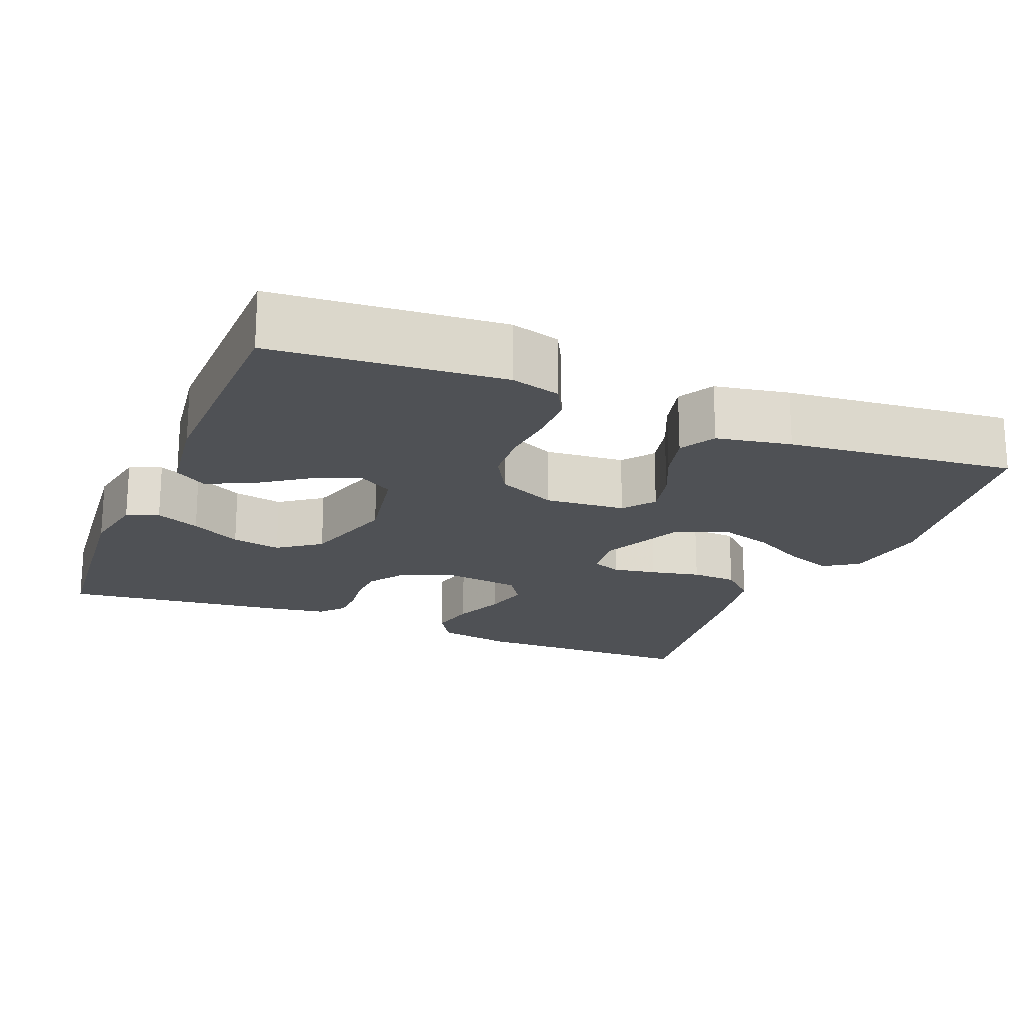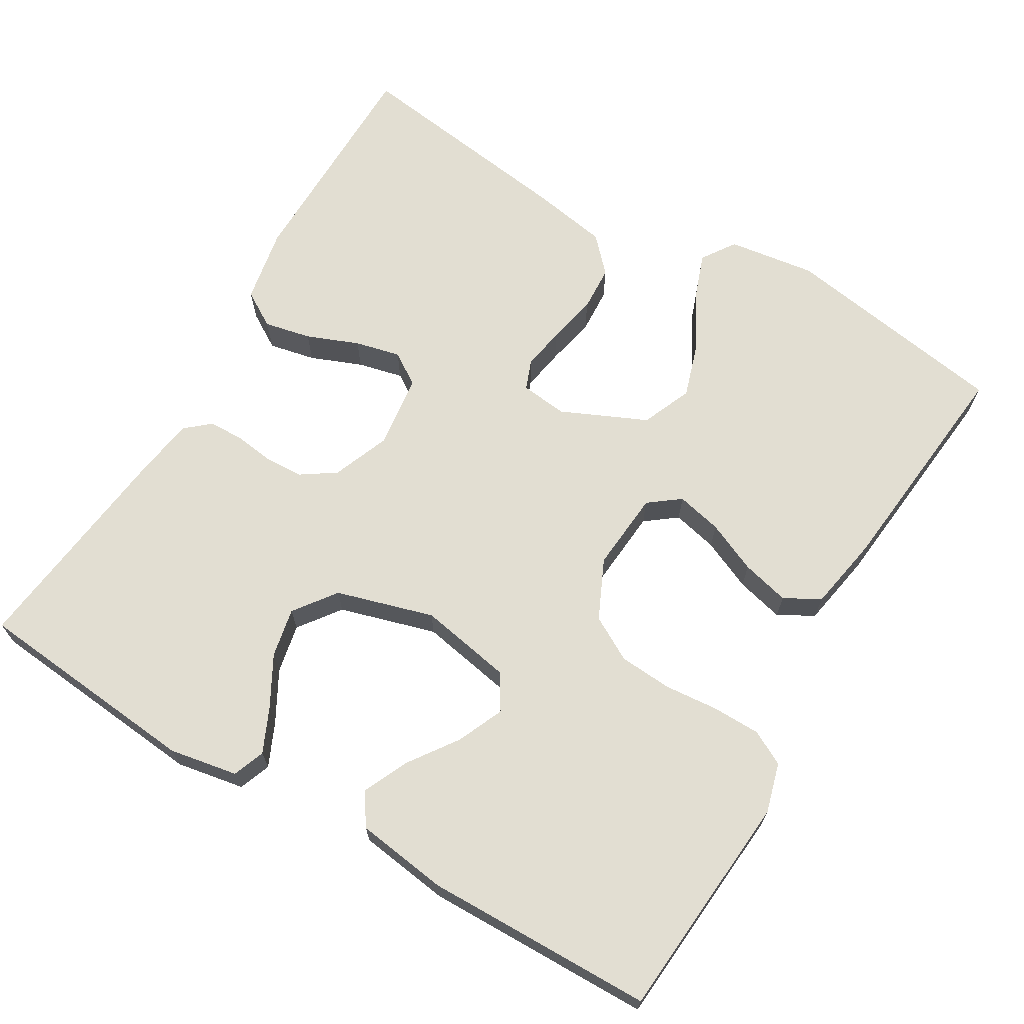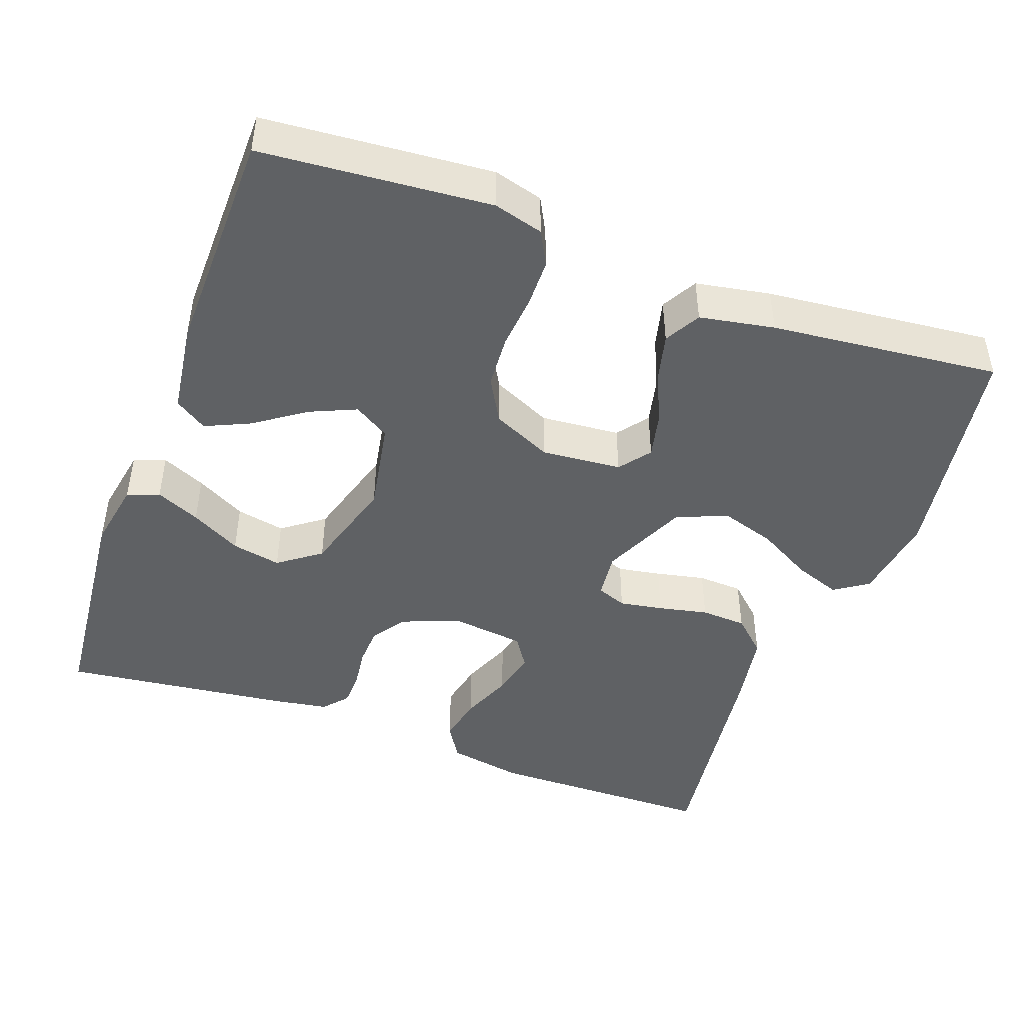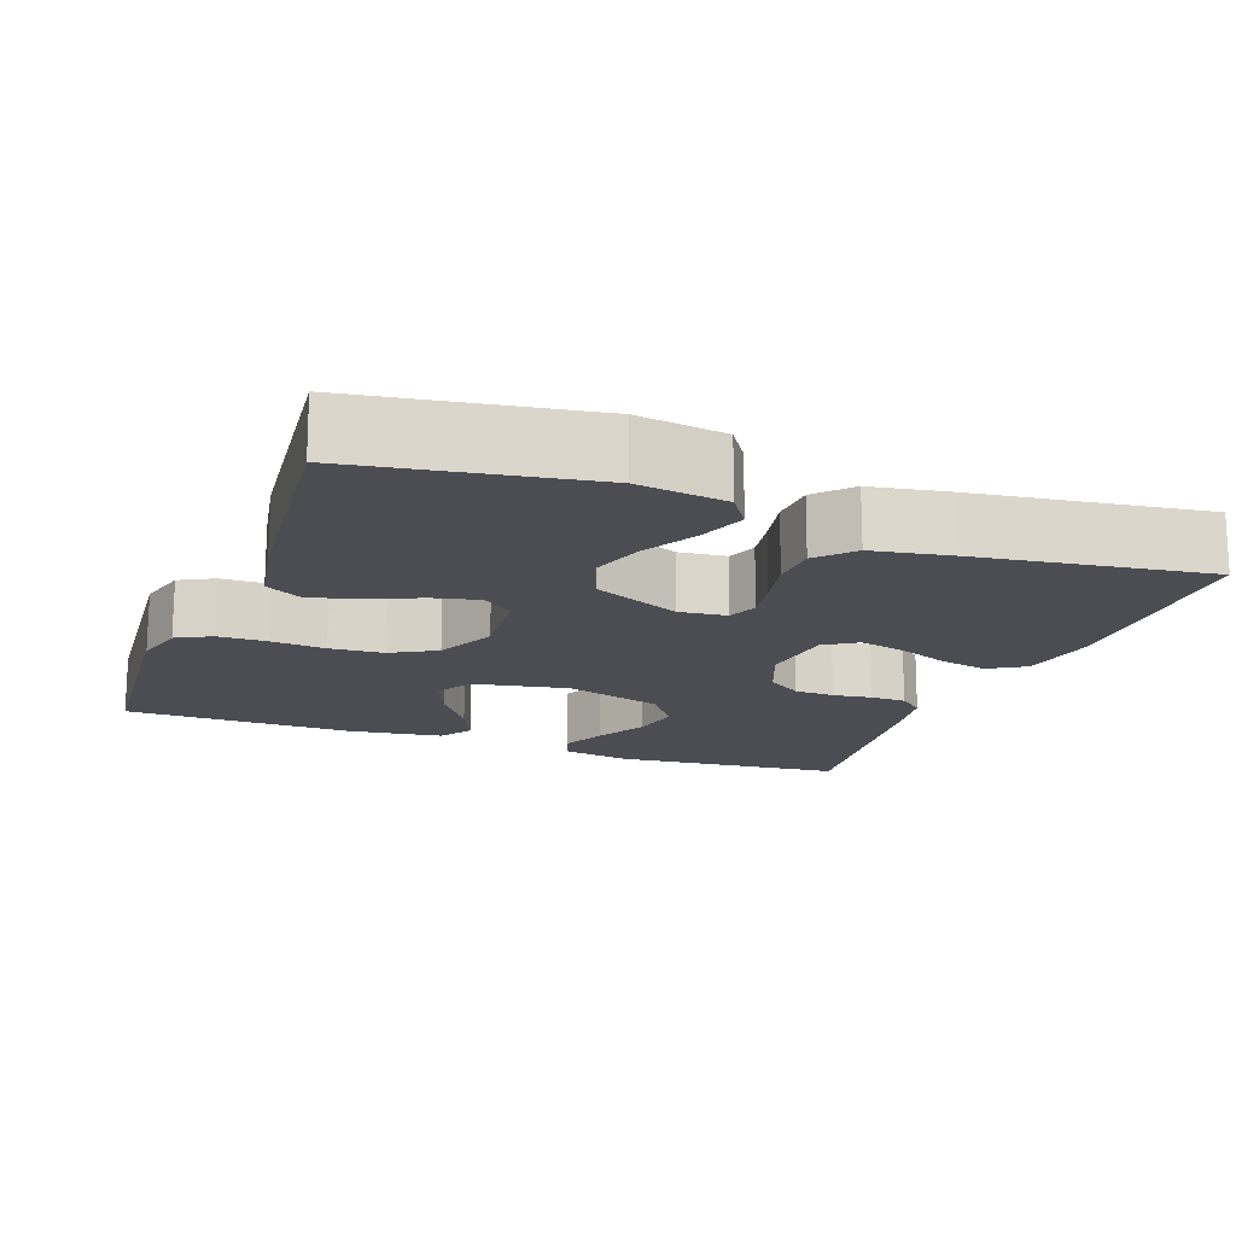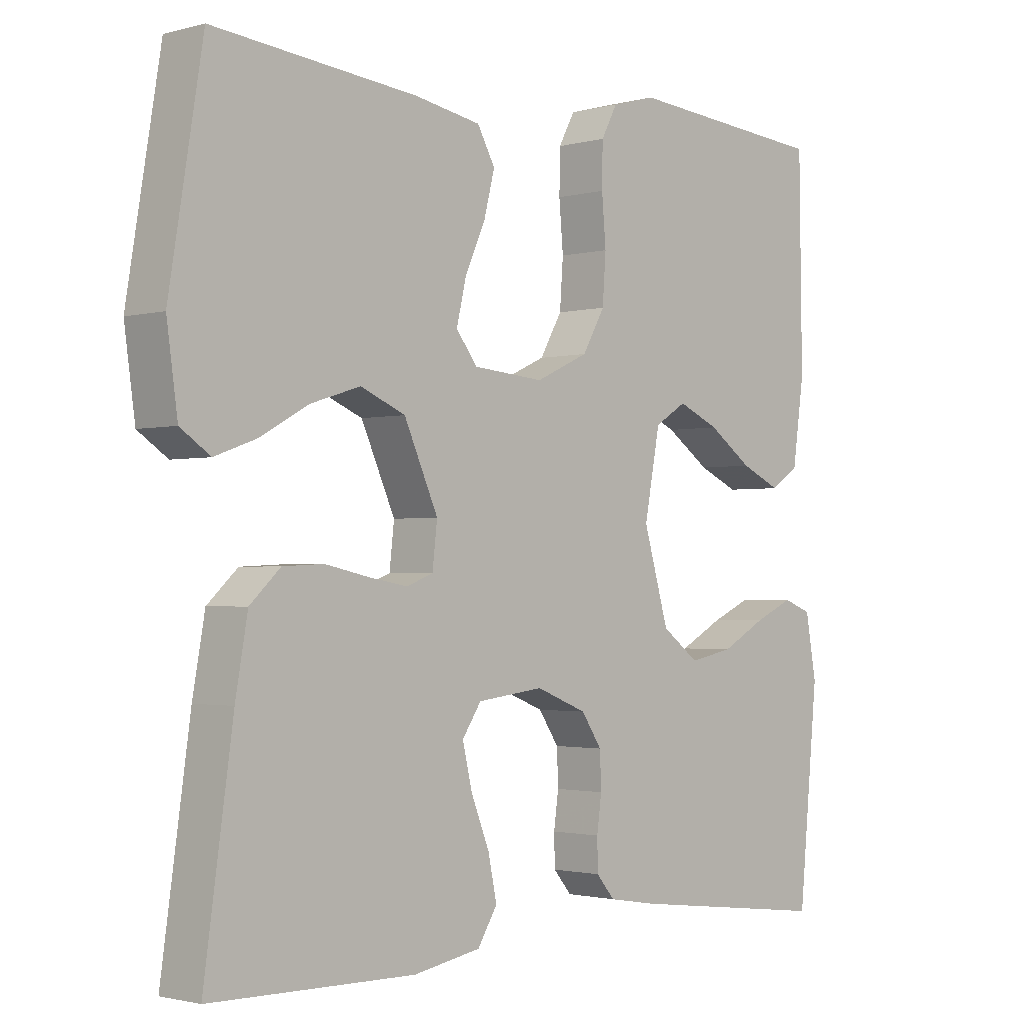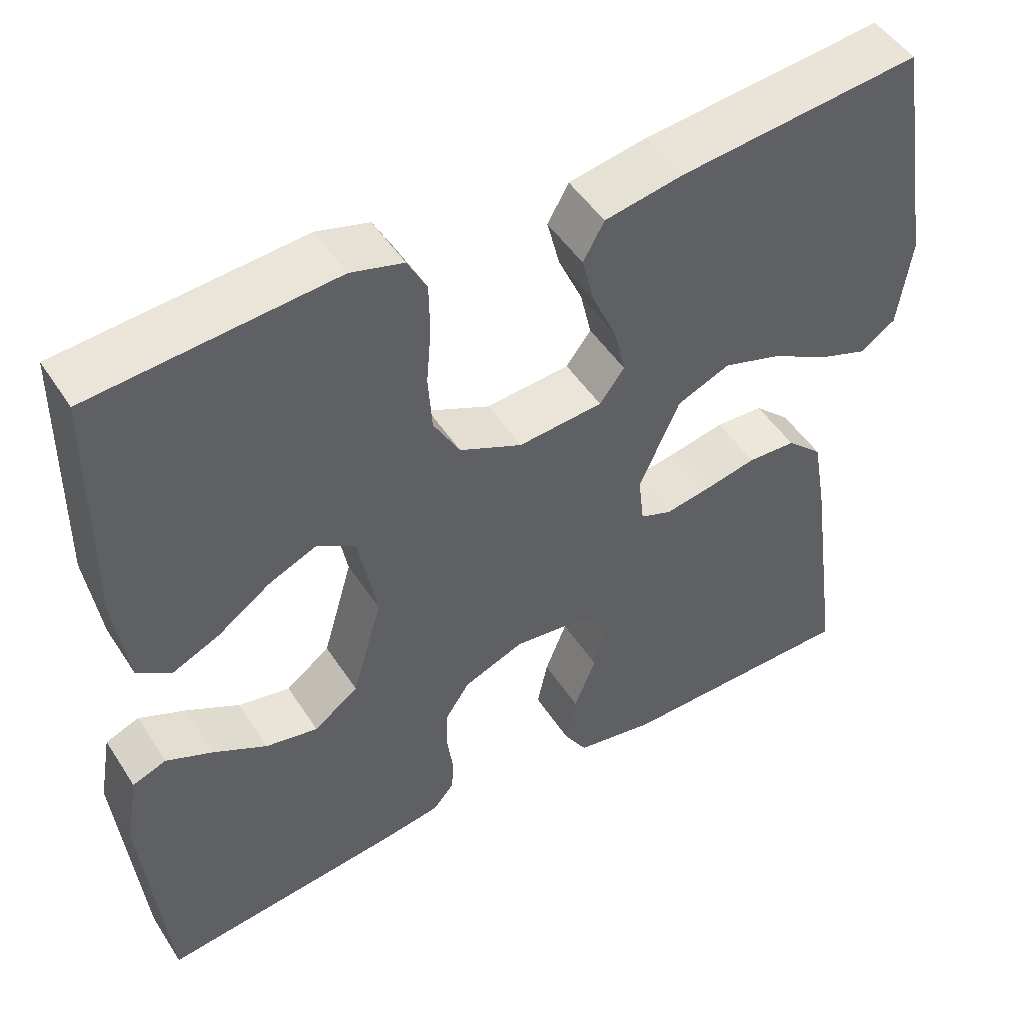
<metadata>
{"format":"obj","ext":"obj","renderer":"f3d","projection":"perspective","resolution":1024,"background":"white","views":[{"elev":-19.5,"azim":-22.3,"up":"+Y"},{"elev":67.9,"azim":-59.6,"up":"+Y"},{"elev":-45.6,"azim":-20.2,"up":"+Y"},{"elev":-16.4,"azim":69.6,"up":"+Y"},{"elev":-1.8,"azim":133.9,"up":"+Z"},{"elev":48.8,"azim":-31.6,"up":"+Z"}]}
</metadata>
<code>
v 0.5 0.07 0.5
v 0.549 0.07 0.2
v 0.533 0.07 0.085
v 0.489 0.07 0.055
v 0.428 0.07 0.077
v 0.356 0.07 0.117
v 0.283 0.07 0.14
v 0.217 0.07 0.112
v 0.167 0.07 0
v 0.174 0.07 -0.062
v 0.213 0.07 -0.077
v 0.27 0.07 -0.067
v 0.335 0.07 -0.053
v 0.395 0.07 -0.056
v 0.44 0.07 -0.098
v 0.458 0.07 -0.2
v 0.5 0.07 -0.5
v 0.2 0.07 -0.504
v 0.101 0.07 -0.486
v 0.072 0.07 -0.439
v 0.085 0.07 -0.377
v 0.112 0.07 -0.309
v 0.126 0.07 -0.249
v 0.098 0.07 -0.207
v 0 0.07 -0.195
v -0.075 0.07 -0.225
v -0.105 0.07 -0.27
v -0.107 0.07 -0.322
v -0.1 0.07 -0.373
v -0.101 0.07 -0.419
v -0.128 0.07 -0.451
v -0.2 0.07 -0.463
v -0.5 0.07 -0.5
v -0.529 0.07 -0.2
v -0.513 0.07 -0.11
v -0.471 0.07 -0.094
v -0.413 0.07 -0.12
v -0.347 0.07 -0.156
v -0.282 0.07 -0.169
v -0.227 0.07 -0.128
v -0.19 0.07 0
v -0.213 0.07 0.122
v -0.26 0.07 0.151
v -0.321 0.07 0.124
v -0.386 0.07 0.078
v -0.445 0.07 0.051
v -0.487 0.07 0.079
v -0.504 0.07 0.2
v -0.5 0.07 0.5
v -0.2 0.07 0.525
v -0.135 0.07 0.507
v -0.111 0.07 0.462
v -0.11 0.07 0.399
v -0.116 0.07 0.328
v -0.111 0.07 0.258
v -0.078 0.07 0.2
v 0 0.07 0.164
v 0.105 0.07 0.173
v 0.136 0.07 0.214
v 0.122 0.07 0.274
v 0.092 0.07 0.341
v 0.076 0.07 0.404
v 0.102 0.07 0.451
v 0.2 0.07 0.469
v 0.5 0 0.5
v 0.549 0 0.2
v 0.533 0 0.085
v 0.489 0 0.055
v 0.428 0 0.077
v 0.356 0 0.117
v 0.283 0 0.14
v 0.217 0 0.112
v 0.167 0 0
v 0.174 0 -0.062
v 0.213 0 -0.077
v 0.27 0 -0.067
v 0.335 0 -0.053
v 0.395 0 -0.056
v 0.44 0 -0.098
v 0.458 0 -0.2
v 0.5 0 -0.5
v 0.2 0 -0.504
v 0.101 0 -0.486
v 0.072 0 -0.439
v 0.085 0 -0.377
v 0.112 0 -0.309
v 0.126 0 -0.249
v 0.098 0 -0.207
v 0 0 -0.195
v -0.075 0 -0.225
v -0.105 0 -0.27
v -0.107 0 -0.322
v -0.1 0 -0.373
v -0.101 0 -0.419
v -0.128 0 -0.451
v -0.2 0 -0.463
v -0.5 0 -0.5
v -0.529 0 -0.2
v -0.513 0 -0.11
v -0.471 0 -0.094
v -0.413 0 -0.12
v -0.347 0 -0.156
v -0.282 0 -0.169
v -0.227 0 -0.128
v -0.19 0 0
v -0.213 0 0.122
v -0.26 0 0.151
v -0.321 0 0.124
v -0.386 0 0.078
v -0.445 0 0.051
v -0.487 0 0.079
v -0.504 0 0.2
v -0.5 0 0.5
v -0.2 0 0.525
v -0.135 0 0.507
v -0.111 0 0.462
v -0.11 0 0.399
v -0.116 0 0.328
v -0.111 0 0.258
v -0.078 0 0.2
v 0 0 0.164
v 0.105 0 0.173
v 0.136 0 0.214
v 0.122 0 0.274
v 0.092 0 0.341
v 0.076 0 0.404
v 0.102 0 0.451
v 0.2 0 0.469
f 60 61 62 63
f 59 60 63 64
f 51 52 53 54
f 51 54 55
f 50 51 55
f 49 50 55
f 48 49 55 56
f 44 45 46 47
f 43 44 47 48
f 35 36 37 38
f 33 34 35 38
f 33 38 39
f 32 33 39 40
f 28 29 30 31
f 27 28 31 32
f 19 20 21 22
f 19 22 23
f 18 19 23
f 17 18 23
f 16 17 23 24
f 12 13 14 15
f 11 12 15 16
f 10 11 16 24
f 3 4 5 6
f 3 6 7
f 2 3 7
f 59 64 1 2
f 58 59 2 7
f 57 58 7 8
f 43 48 56 57
f 42 43 57 8
f 41 42 8 9
f 27 32 40 41
f 26 27 41
f 25 26 41 9
f 9 10 24 25
f 127 126 125 124
f 128 127 124 123
f 118 117 116 115
f 119 118 115
f 119 115 114
f 119 114 113
f 120 119 113 112
f 111 110 109 108
f 112 111 108 107
f 102 101 100 99
f 102 99 98 97
f 103 102 97
f 104 103 97 96
f 95 94 93 92
f 96 95 92 91
f 86 85 84 83
f 87 86 83
f 87 83 82
f 87 82 81
f 88 87 81 80
f 79 78 77 76
f 80 79 76 75
f 88 80 75 74
f 70 69 68 67
f 71 70 67
f 71 67 66
f 66 65 128 123
f 71 66 123 122
f 72 71 122 121
f 121 120 112 107
f 72 121 107 106
f 73 72 106 105
f 105 104 96 91
f 105 91 90
f 73 105 90 89
f 89 88 74 73
f 1 65 66 2
f 2 66 67 3
f 3 67 68 4
f 4 68 69 5
f 5 69 70 6
f 6 70 71 7
f 7 71 72 8
f 8 72 73 9
f 9 73 74 10
f 10 74 75 11
f 11 75 76 12
f 12 76 77 13
f 13 77 78 14
f 14 78 79 15
f 15 79 80 16
f 16 80 81 17
f 17 81 82 18
f 18 82 83 19
f 19 83 84 20
f 20 84 85 21
f 21 85 86 22
f 22 86 87 23
f 23 87 88 24
f 24 88 89 25
f 25 89 90 26
f 26 90 91 27
f 27 91 92 28
f 28 92 93 29
f 29 93 94 30
f 30 94 95 31
f 31 95 96 32
f 32 96 97 33
f 33 97 98 34
f 34 98 99 35
f 35 99 100 36
f 36 100 101 37
f 37 101 102 38
f 38 102 103 39
f 39 103 104 40
f 40 104 105 41
f 41 105 106 42
f 42 106 107 43
f 43 107 108 44
f 44 108 109 45
f 45 109 110 46
f 46 110 111 47
f 47 111 112 48
f 48 112 113 49
f 49 113 114 50
f 50 114 115 51
f 51 115 116 52
f 52 116 117 53
f 53 117 118 54
f 54 118 119 55
f 55 119 120 56
f 56 120 121 57
f 57 121 122 58
f 58 122 123 59
f 59 123 124 60
f 60 124 125 61
f 61 125 126 62
f 62 126 127 63
f 63 127 128 64
f 64 128 65 1

</code>
